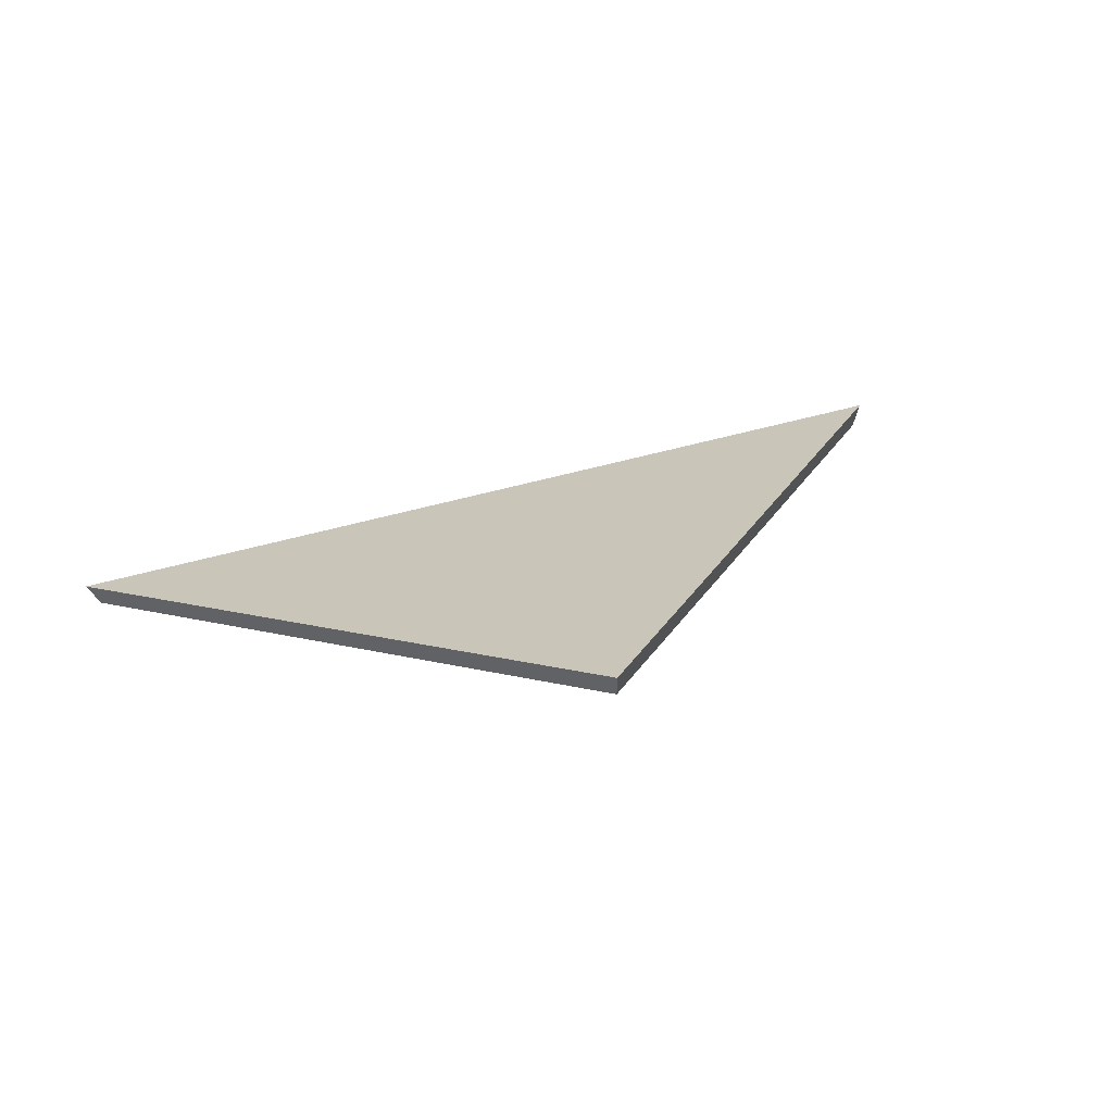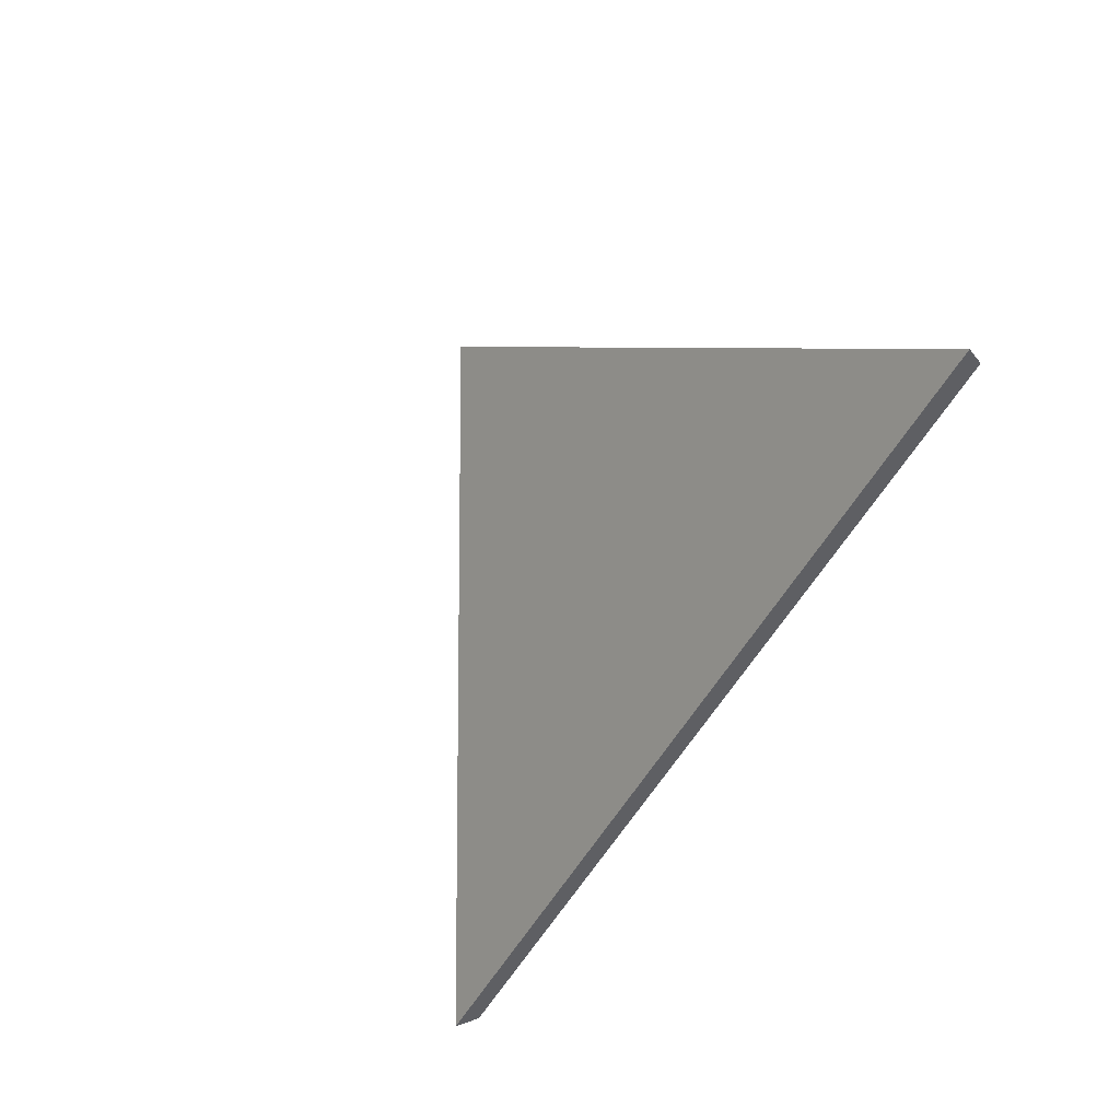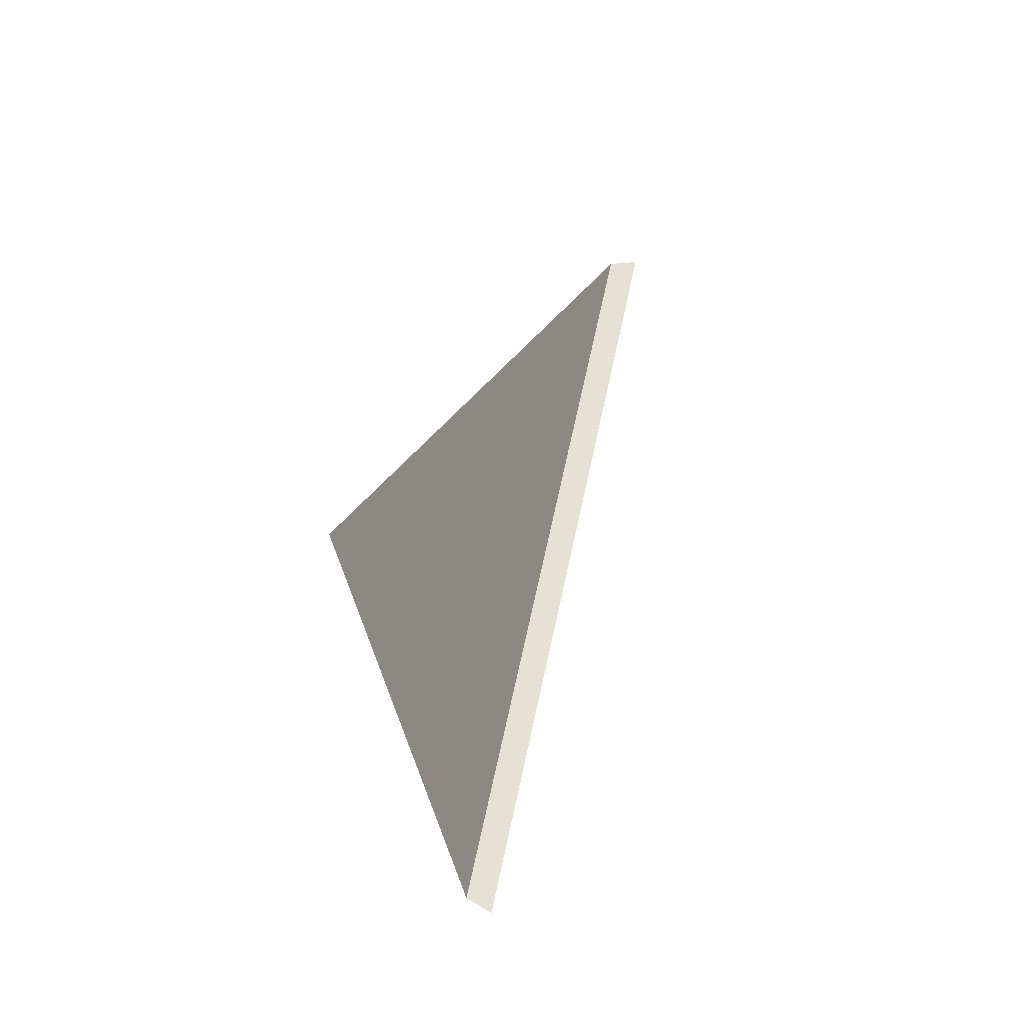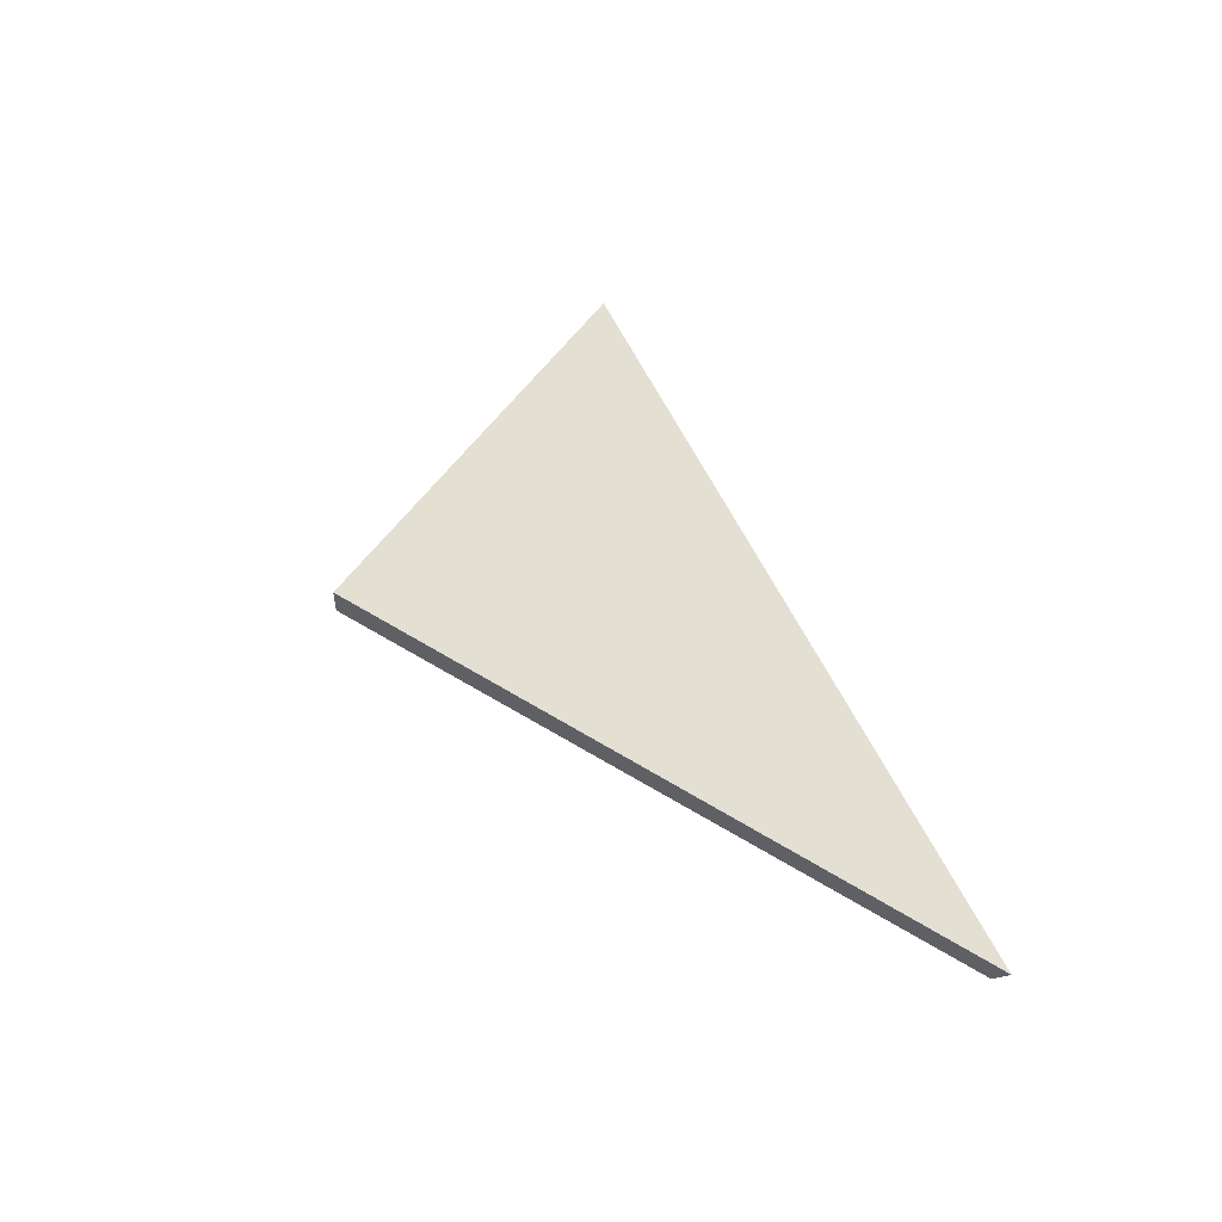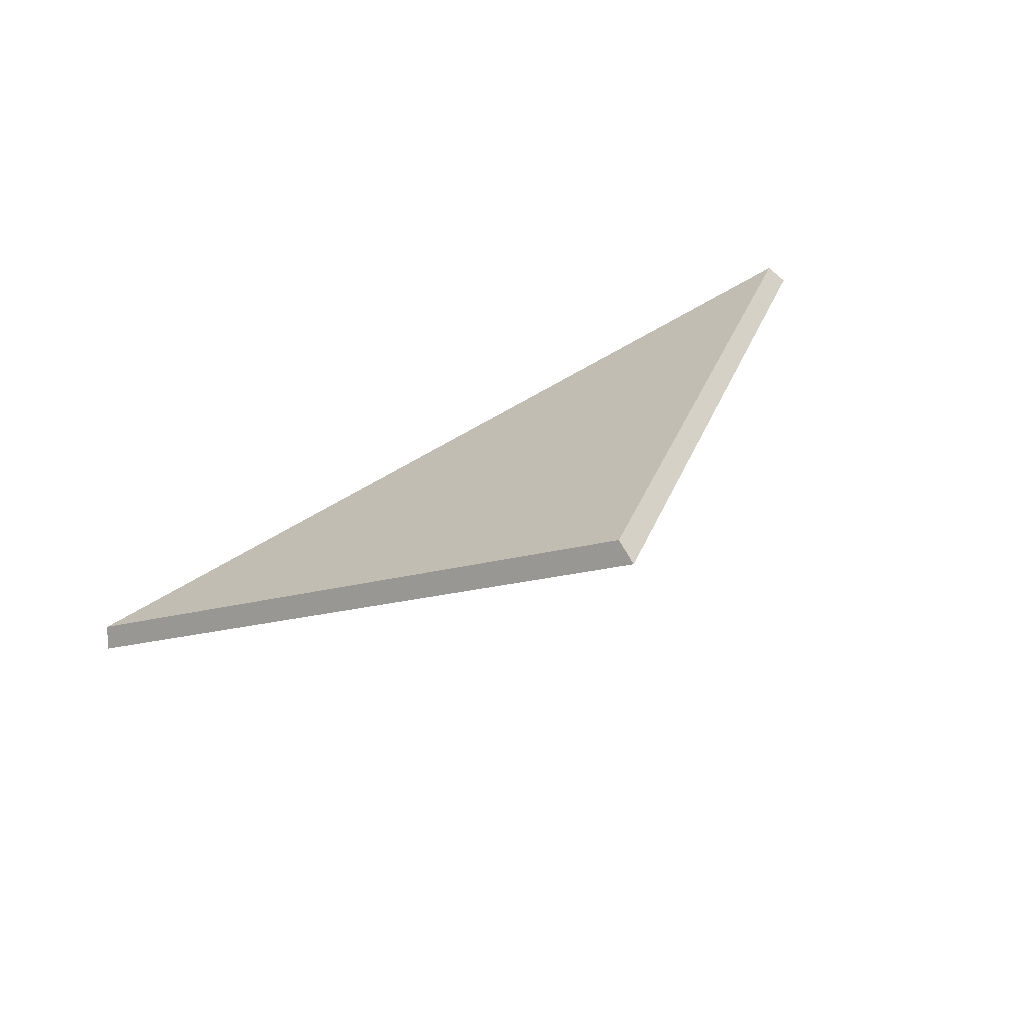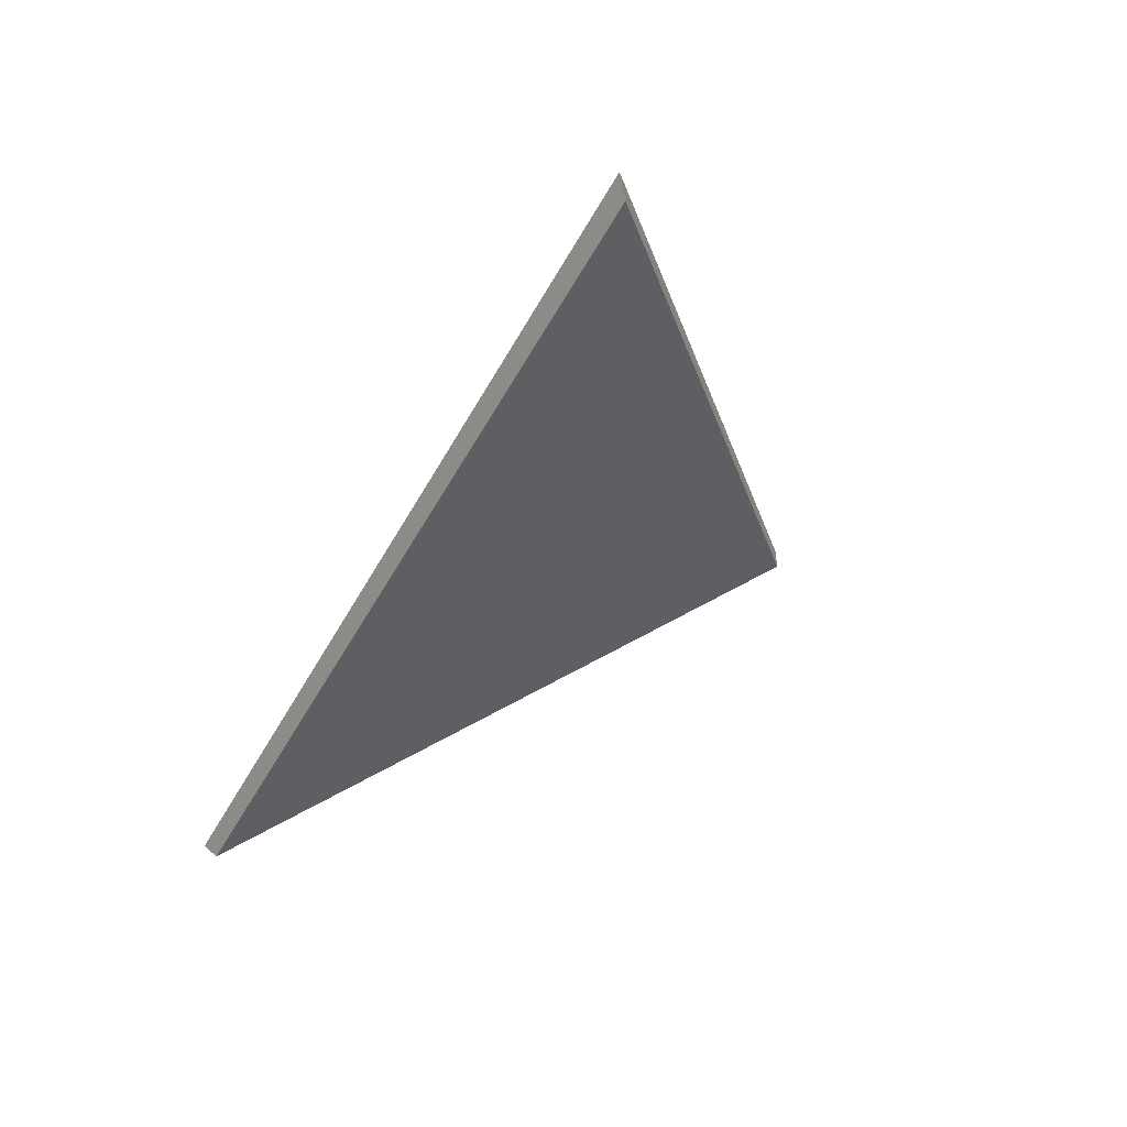
<metadata>
{"format":"obj","ext":"obj","renderer":"f3d","projection":"perspective","resolution":1024,"background":"white","views":[{"elev":52.1,"azim":-23.0,"up":"+Y"},{"elev":-58.9,"azim":-118.0,"up":"+Z"},{"elev":27.1,"azim":77.2,"up":"+Z"},{"elev":53.7,"azim":60.2,"up":"+Y"},{"elev":78.9,"azim":149.5,"up":"+Z"},{"elev":-50.0,"azim":-123.9,"up":"+Y"}]}
</metadata>
<code>
v -8.06 0.153 -4.21
v -7.987 0.153 -4.202
v -8.027 0.174 -4.17
v -8.027 0.1762 -4.17
v -8.027 0.174 -4.17
v -7.987 0.153 -4.202
v -7.986 0.1546 -4.203
v -7.986 0.1546 -4.203
v -7.987 0.153 -4.202
v -8.06 0.153 -4.21
v -8.061 0.1546 -4.211
v -8.061 0.1546 -4.211
v -8.06 0.153 -4.21
v -8.027 0.174 -4.17
v -8.027 0.1762 -4.17
v -8.027 0.1762 -4.17
v -7.986 0.1546 -4.203
v -8.061 0.1546 -4.211
f 1 2 3
f 4 5 6
f 4 6 7
f 8 9 10
f 8 10 11
f 12 13 14
f 12 14 15
f 16 17 18

</code>
